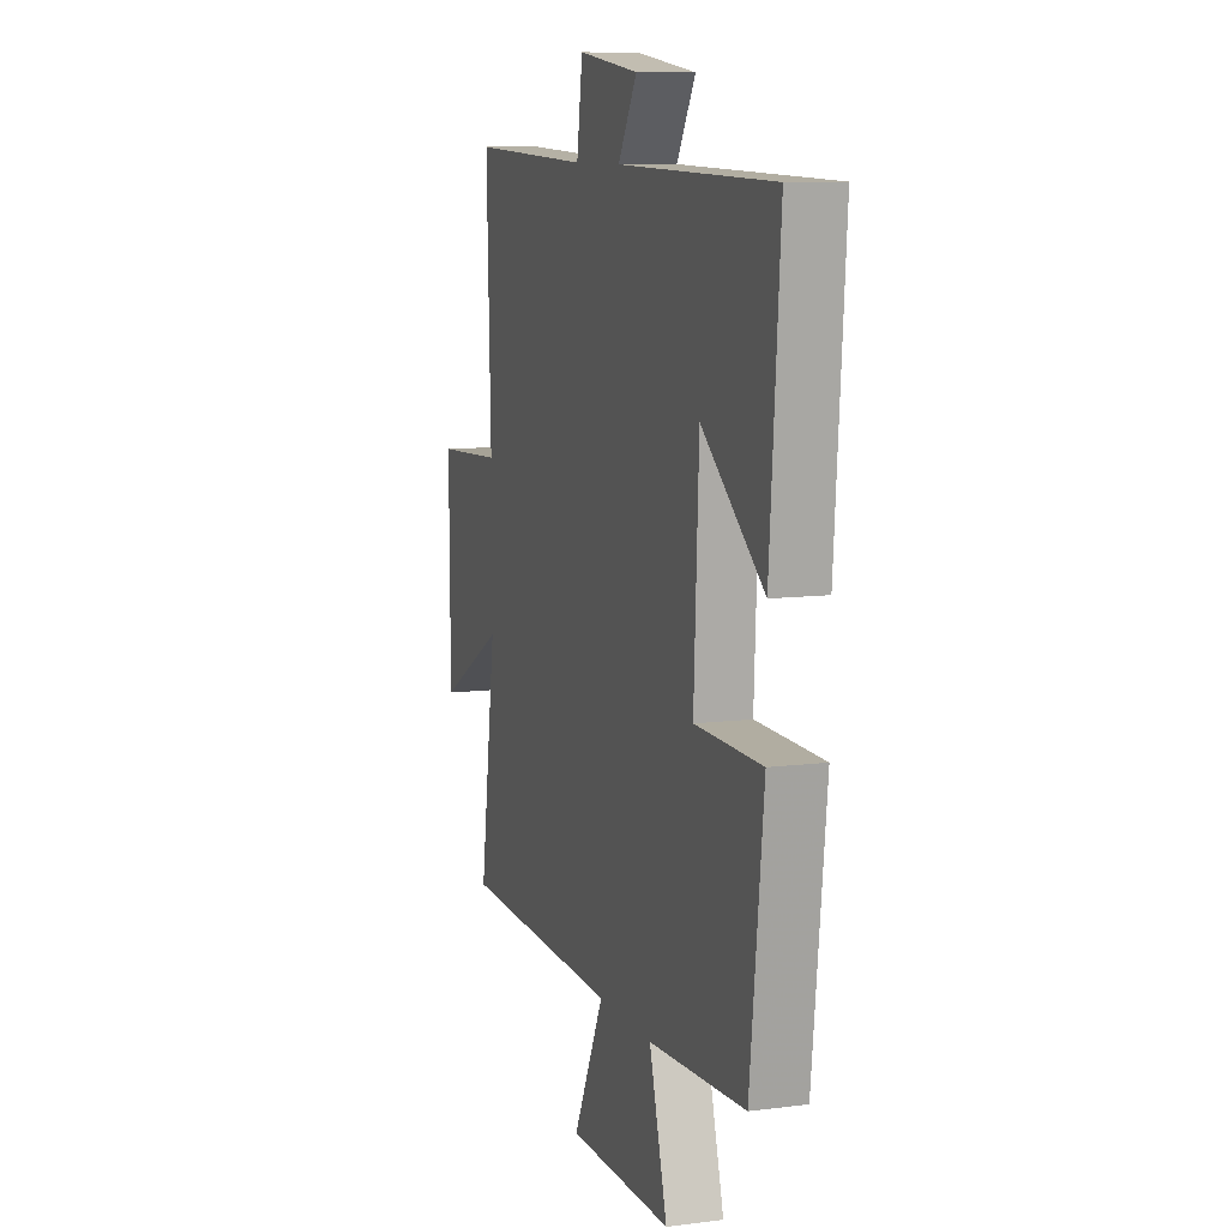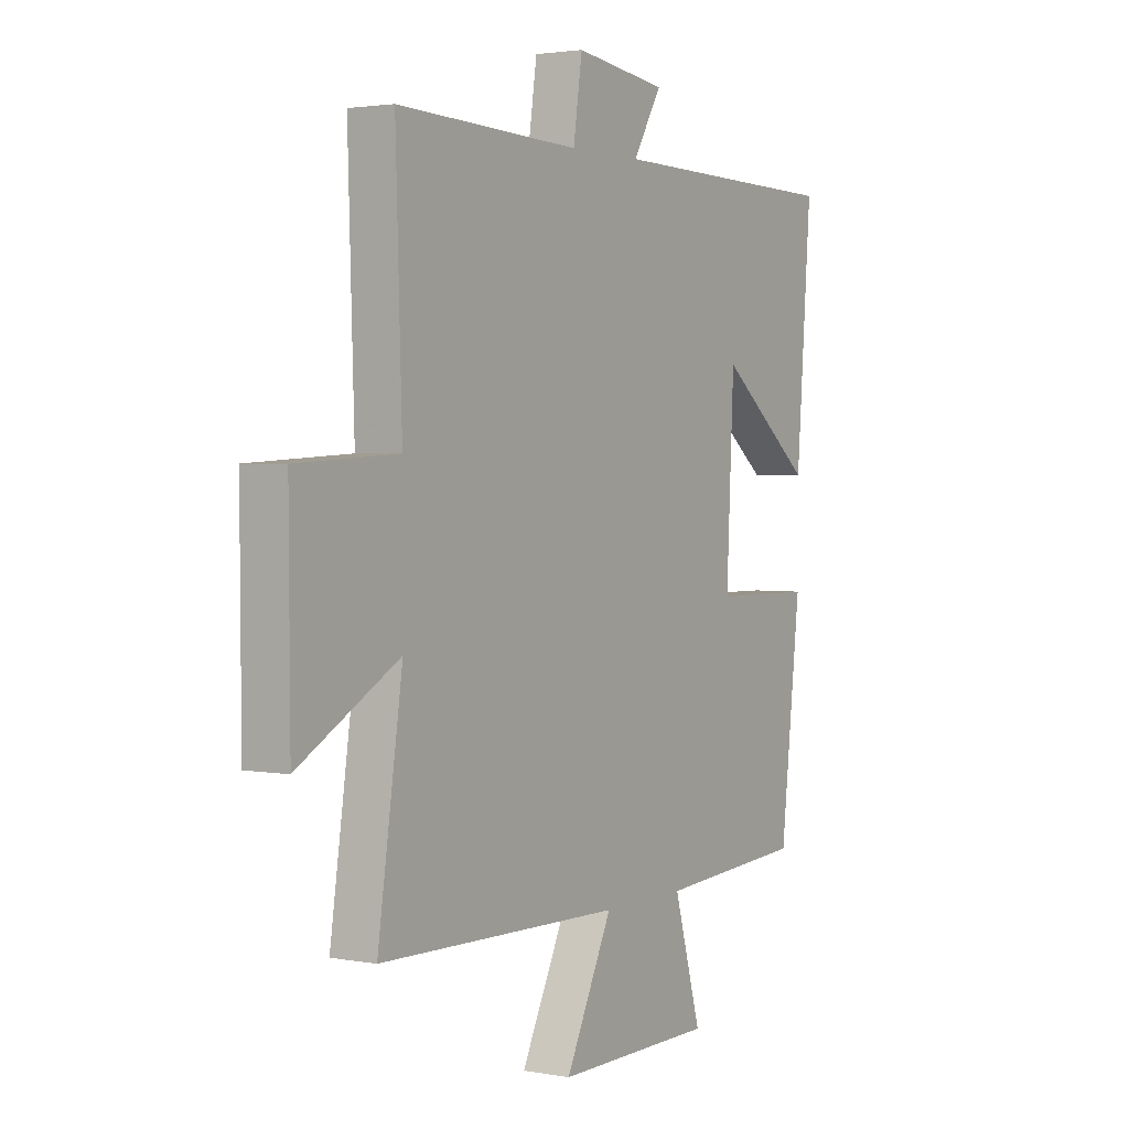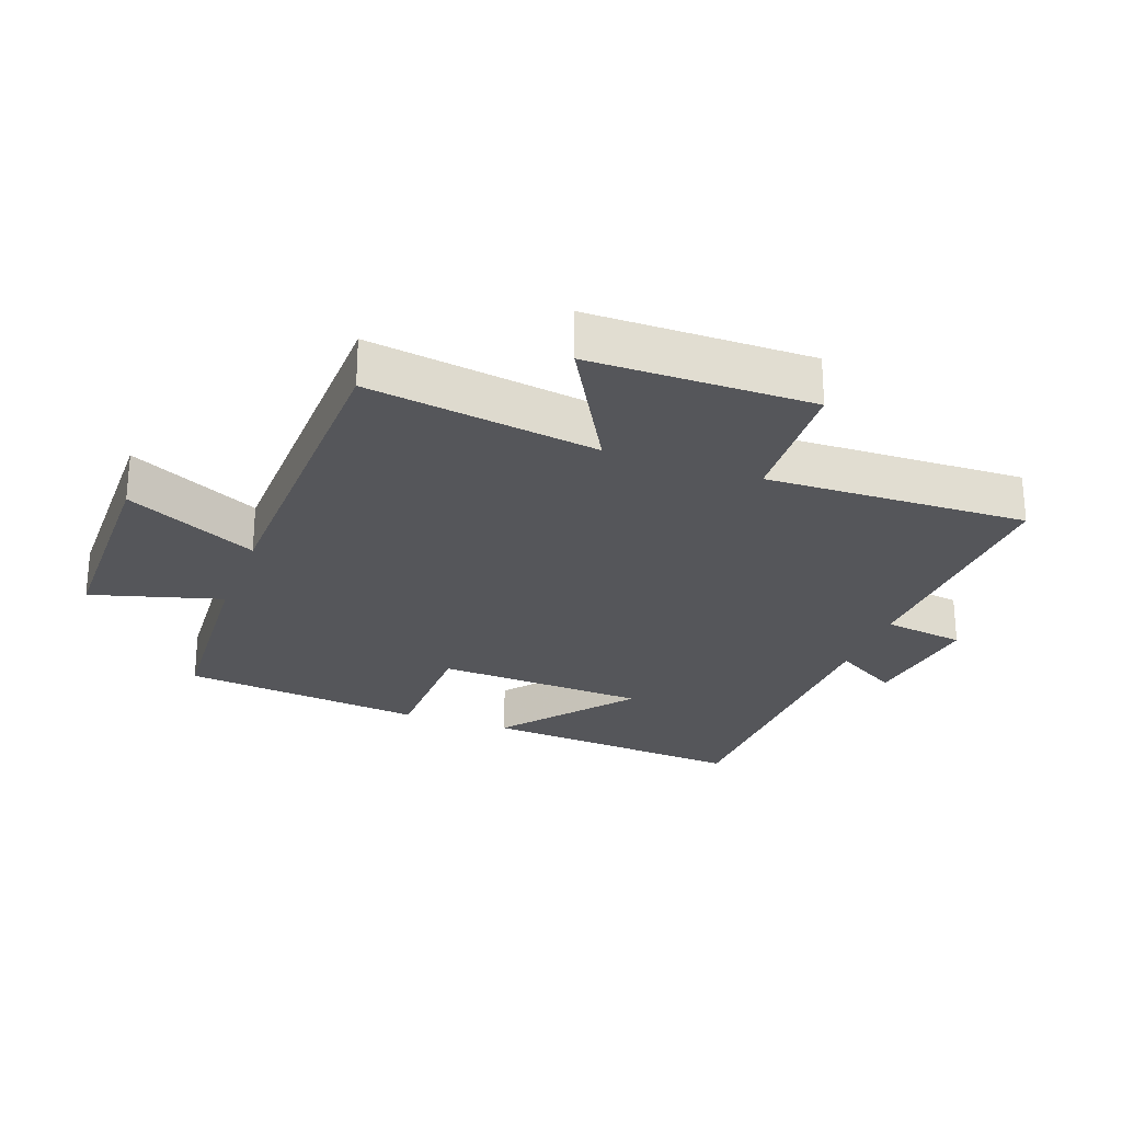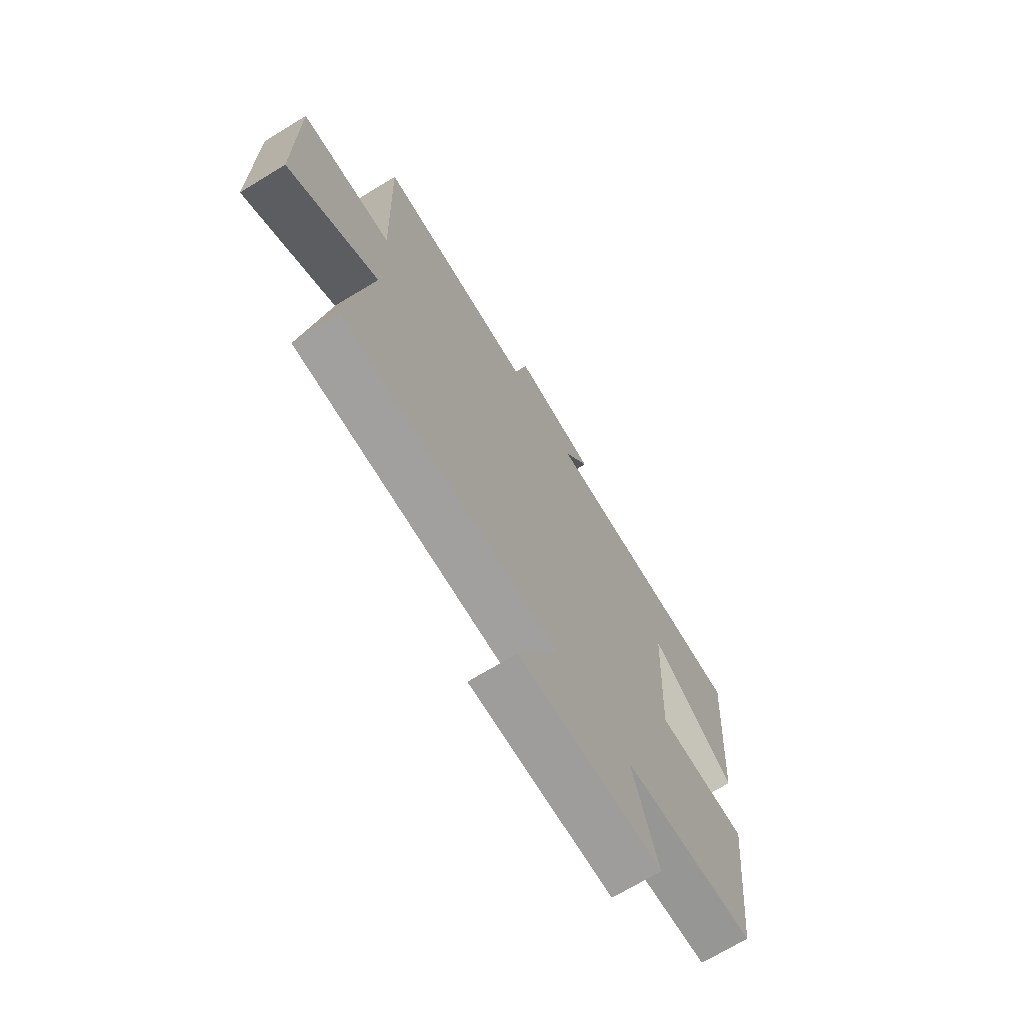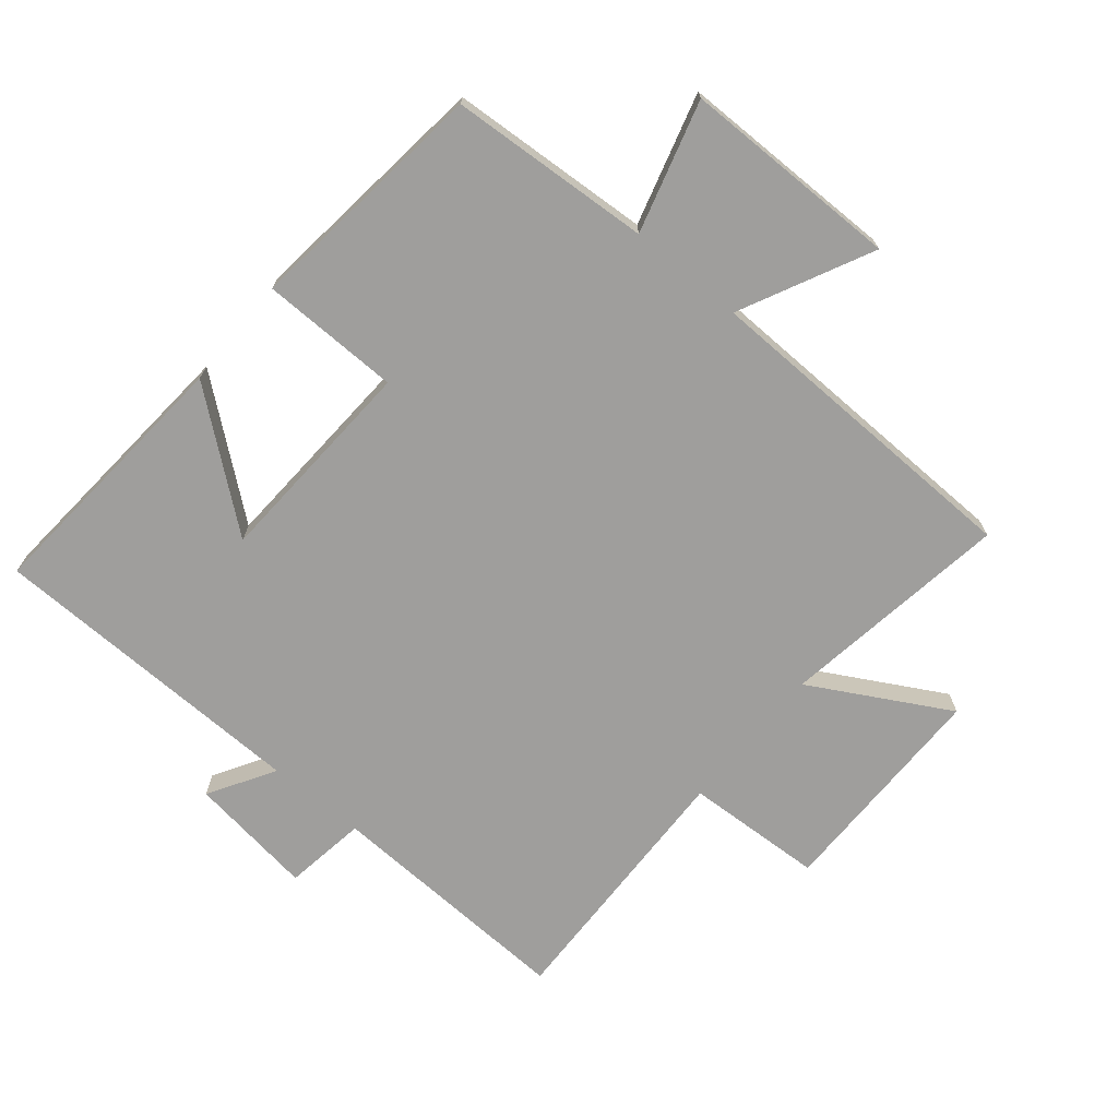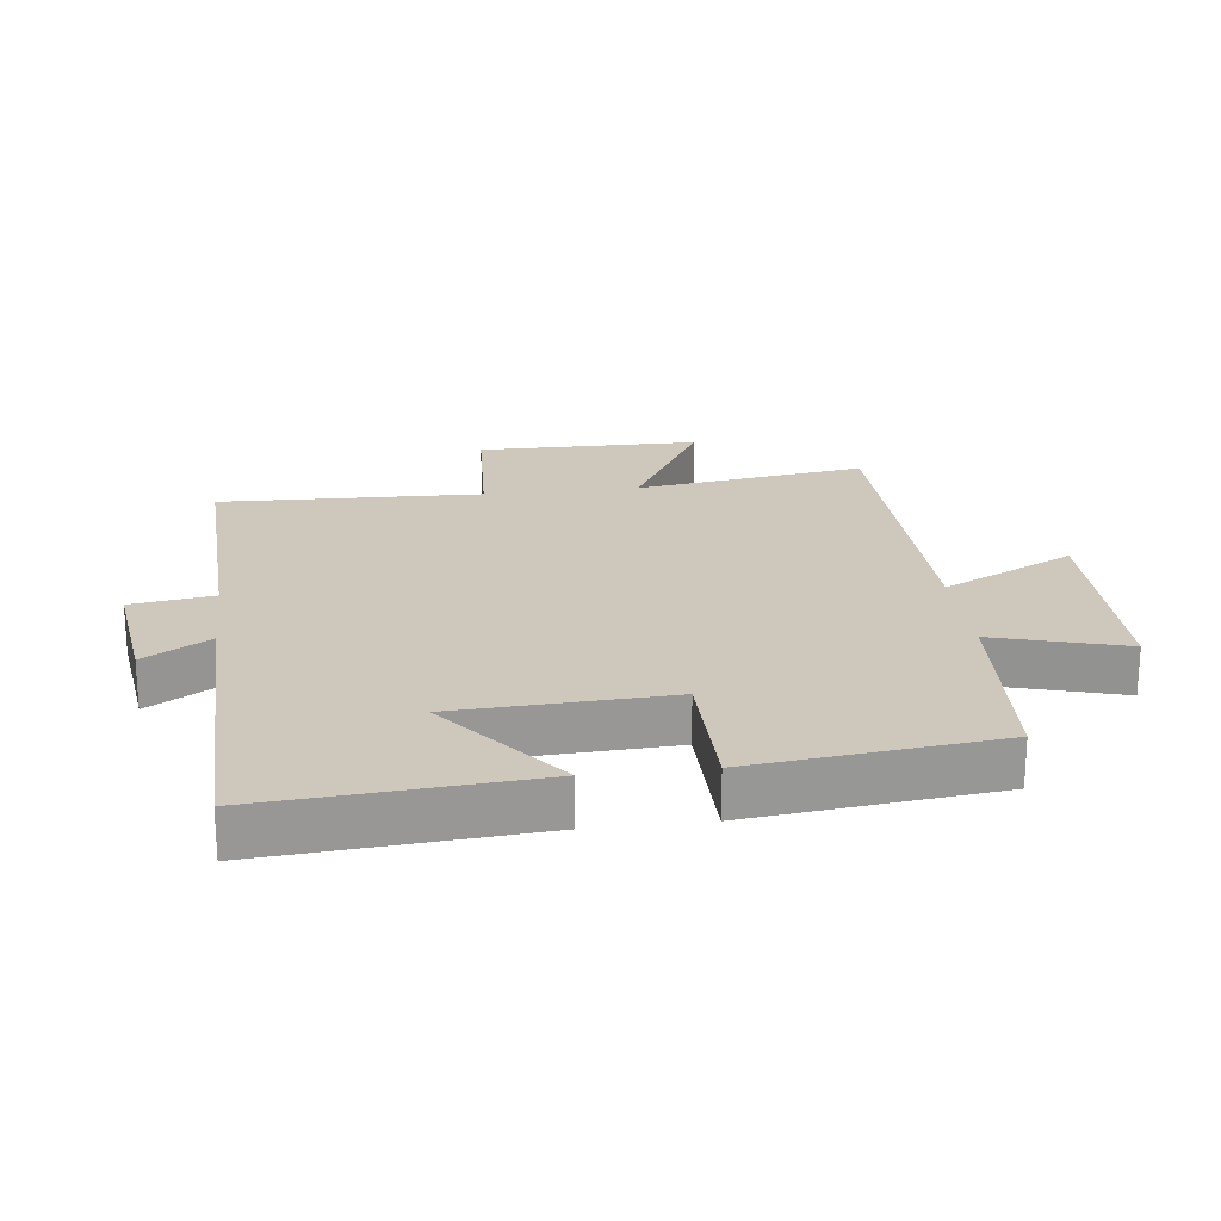
<metadata>
{"format":"obj","ext":"obj","renderer":"f3d","projection":"perspective","resolution":1024,"background":"white","views":[{"elev":9.6,"azim":71.5,"up":"+Z"},{"elev":2.5,"azim":-57.4,"up":"+Z"},{"elev":-25.8,"azim":-110.2,"up":"+Y"},{"elev":-70.7,"azim":-58.7,"up":"+Z"},{"elev":-71.0,"azim":140.2,"up":"+Y"},{"elev":22.0,"azim":83.2,"up":"+Y"}]}
</metadata>
<code>
v 0.457 0.07 -0.48
v 0.144 0.07 -0.5
v 0.202 0.07 -0.703
v -0.136 0.07 -0.705
v -0.036 0.07 -0.5
v -0.553 0.07 -0.488
v -0.5 0.07 -0.13
v -0.713 0.07 -0.249
v -0.715 0.07 0.097
v -0.5 0.07 0.108
v -0.513 0.07 0.515
v -0.124 0.07 0.5
v -0.105 0.07 0.628
v 0.091 0.07 0.602
v 0.03 0.07 0.5
v 0.532 0.07 0.49
v 0.5 0.07 0.074
v 0.3 0.07 0.233
v 0.284 0.07 -0.097
v 0.5 0.07 -0.1
v 0.457 0 -0.48
v 0.144 0 -0.5
v 0.202 0 -0.703
v -0.136 0 -0.705
v -0.036 0 -0.5
v -0.553 0 -0.488
v -0.5 0 -0.13
v -0.713 0 -0.249
v -0.715 0 0.097
v -0.5 0 0.108
v -0.513 0 0.515
v -0.124 0 0.5
v -0.105 0 0.628
v 0.091 0 0.602
v 0.03 0 0.5
v 0.532 0 0.49
v 0.5 0 0.074
v 0.3 0 0.233
v 0.284 0 -0.097
v 0.5 0 -0.1
f 19 20 1 2
f 18 19 2
f 15 16 17 18
f 15 18 2
f 12 13 14 15
f 12 15 2
f 10 11 12 2
f 7 8 9 10
f 7 10 2
f 5 6 7 2
f 2 3 4 5
f 22 21 40 39
f 22 39 38
f 38 37 36 35
f 22 38 35
f 35 34 33 32
f 22 35 32
f 22 32 31 30
f 30 29 28 27
f 22 30 27
f 22 27 26 25
f 25 24 23 22
f 1 21 22 2
f 2 22 23 3
f 3 23 24 4
f 4 24 25 5
f 5 25 26 6
f 6 26 27 7
f 7 27 28 8
f 8 28 29 9
f 9 29 30 10
f 10 30 31 11
f 11 31 32 12
f 12 32 33 13
f 13 33 34 14
f 14 34 35 15
f 15 35 36 16
f 16 36 37 17
f 17 37 38 18
f 18 38 39 19
f 19 39 40 20
f 20 40 21 1

</code>
